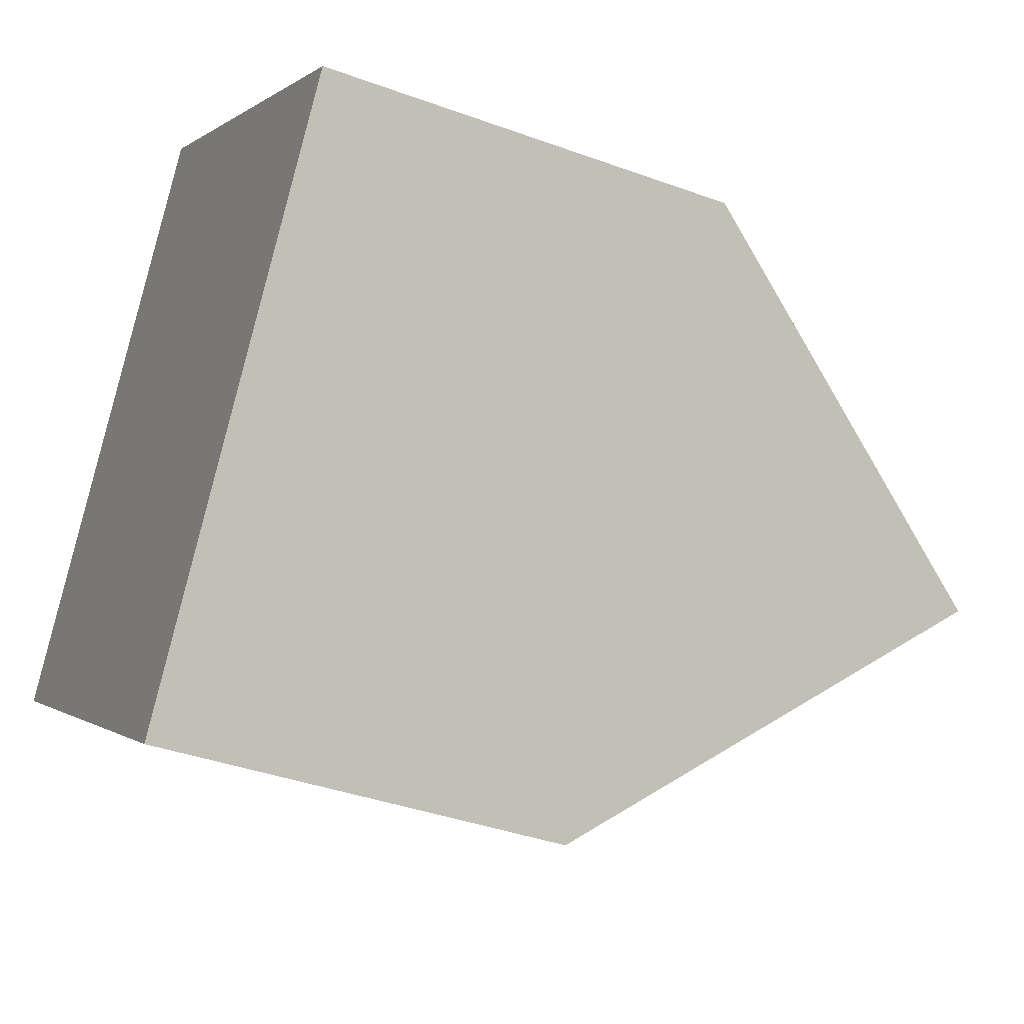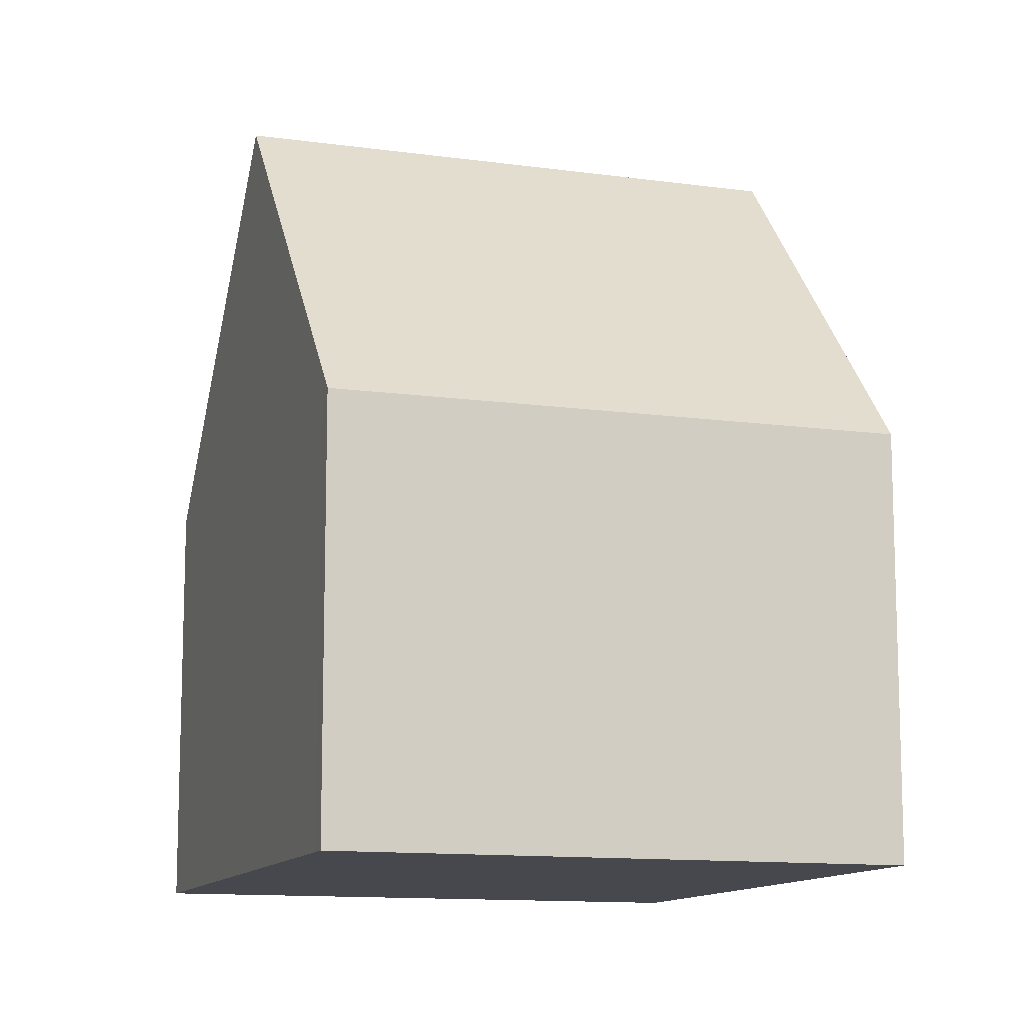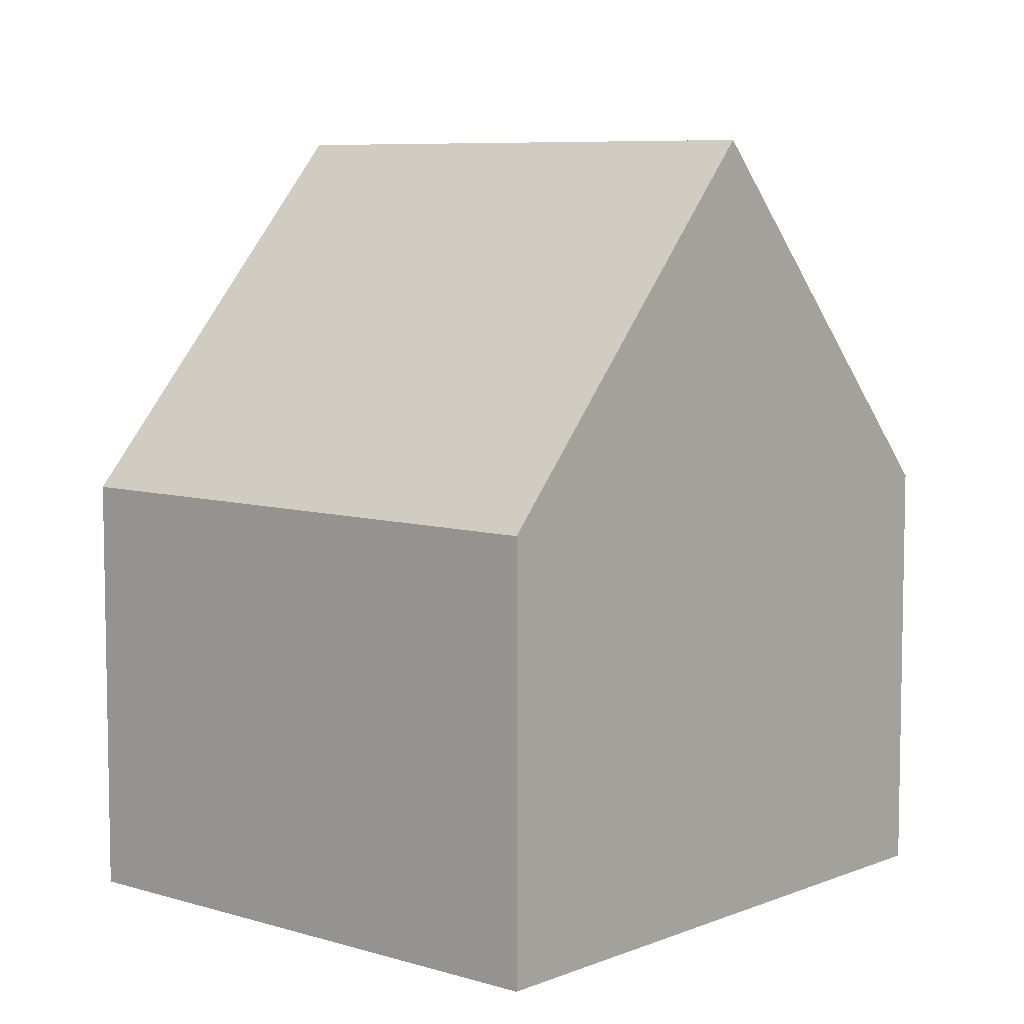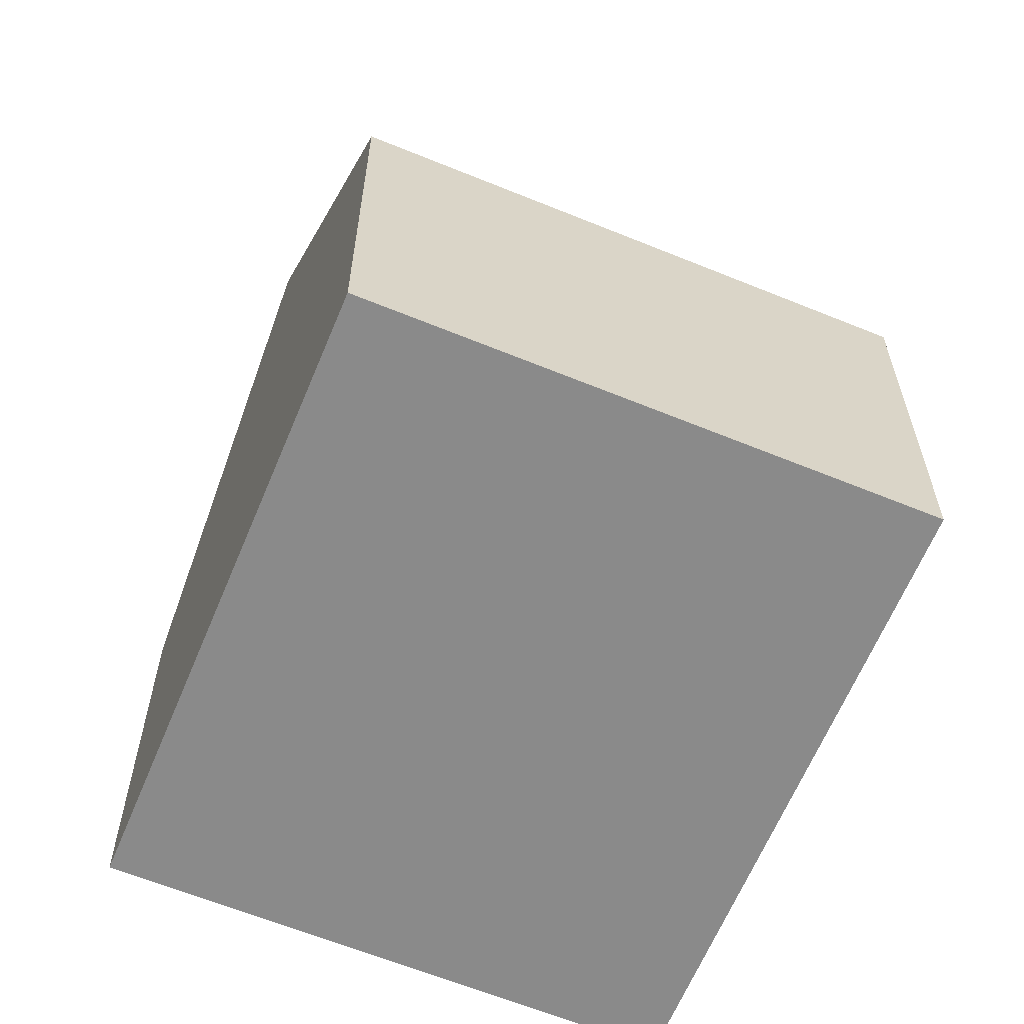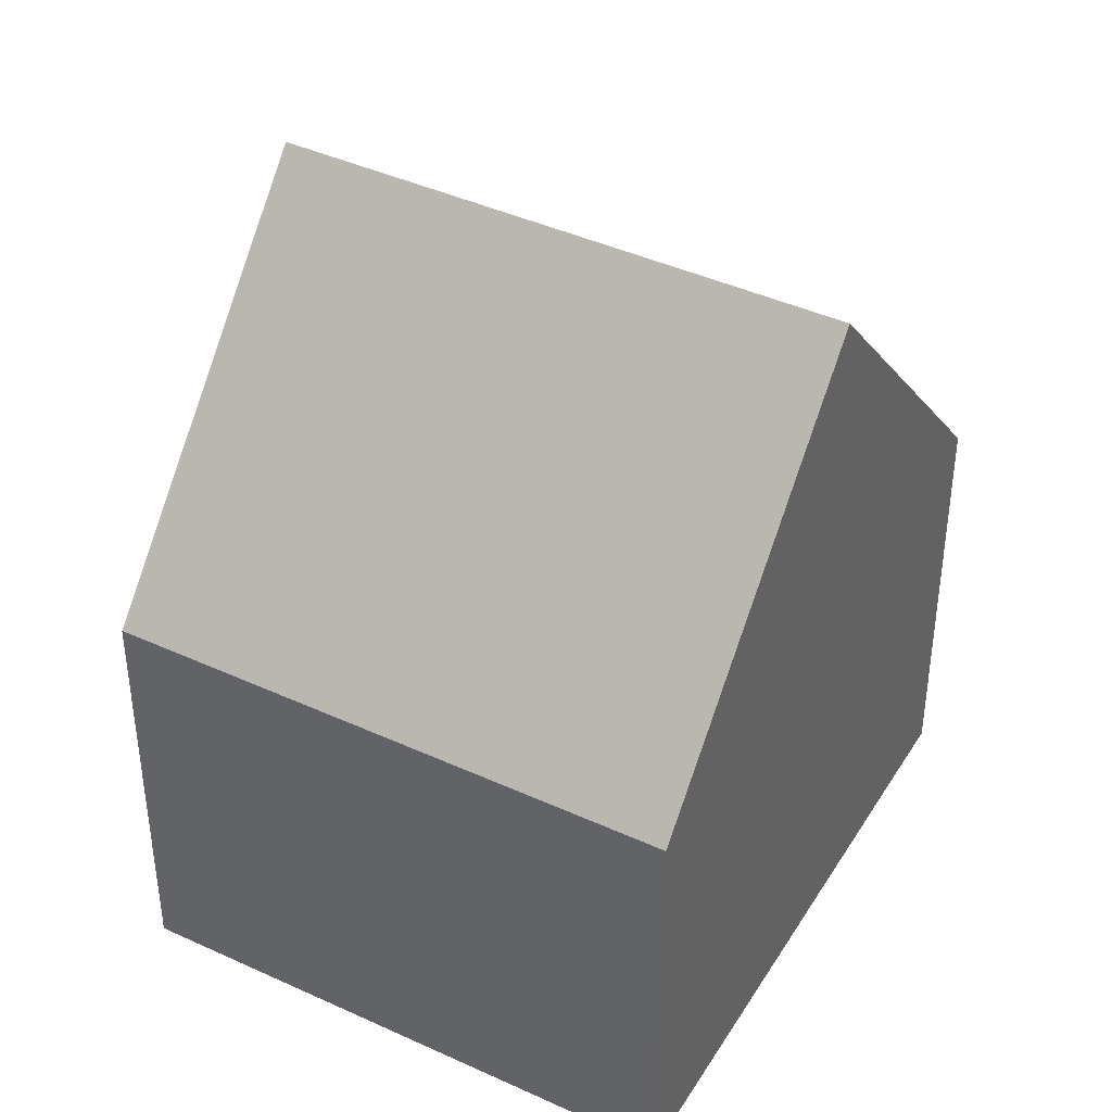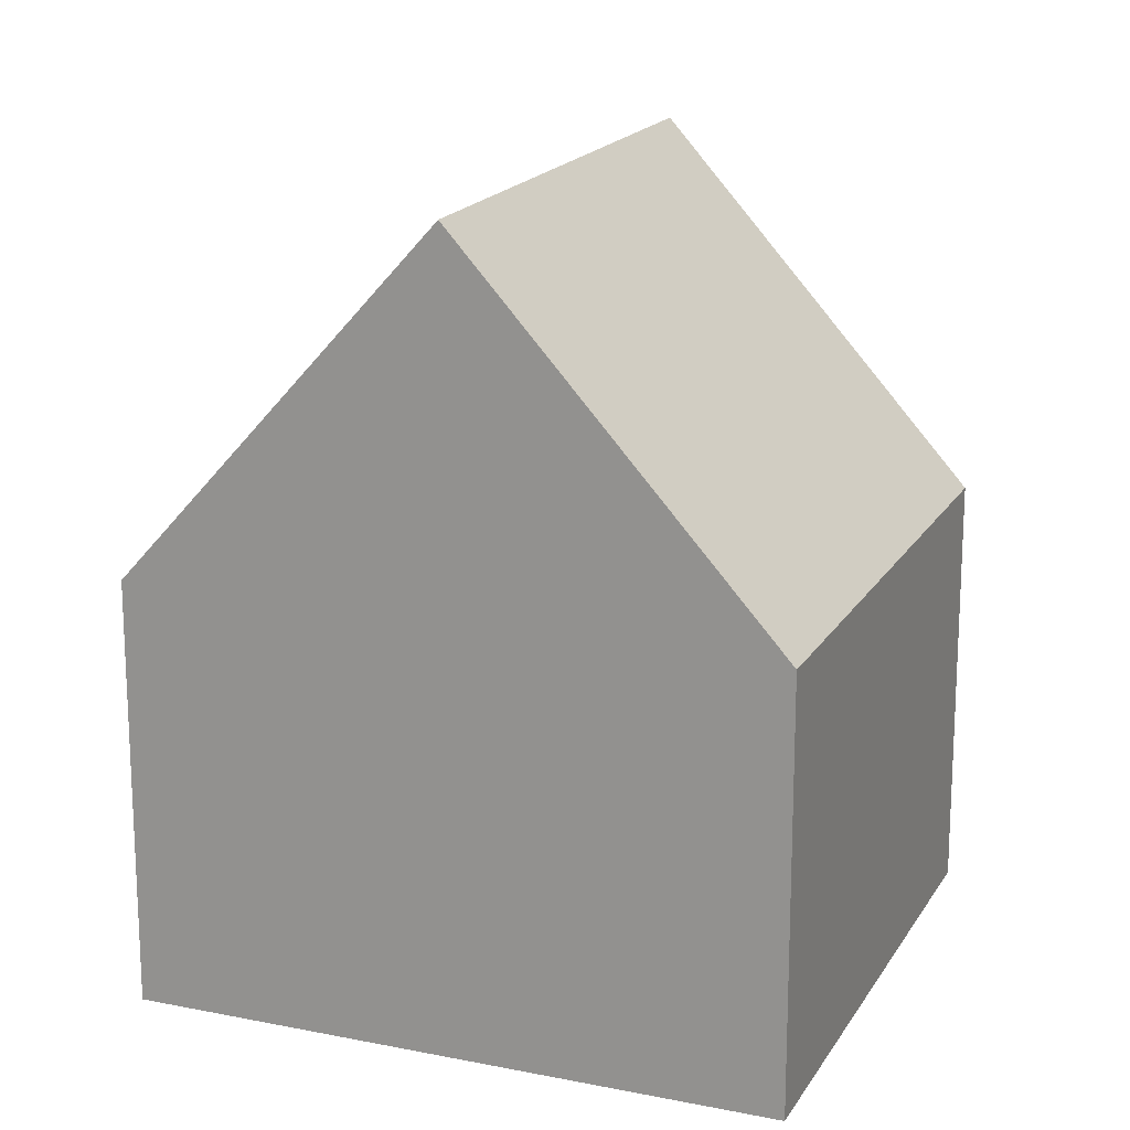
<metadata>
{"format":"obj","ext":"obj","renderer":"f3d","projection":"perspective","resolution":1024,"background":"white","views":[{"elev":-37.7,"azim":64.9,"up":"+Z"},{"elev":-11.9,"azim":16.4,"up":"+Y"},{"elev":7.3,"azim":76.1,"up":"+Y"},{"elev":-63.4,"azim":-167.5,"up":"+Y"},{"elev":41.7,"azim":-116.0,"up":"+Y"},{"elev":18.0,"azim":146.6,"up":"+Y"}]}
</metadata>
<code>
v  16.06 8.096 3.802
v  6.868 8.46 9.808
v  7.056 8.096 10.08
v  3.526 14.92 5.035
v  12.53 14.92 -1.239
v  15.84 8.525 3.485
v  0 8.106 4.963e-16
v  8.99 8.09 -6.284
v  0 0 0
v  3.526 -3.083e-16 5.035
v  6.868 -6.006e-16 9.808
v  7.056 -6.17e-16 10.08
v  16.06 -2.328e-16 3.802
v  15.84 -2.134e-16 3.485
v  12.53 7.587e-17 -1.239
v  8.99 3.848e-16 -6.284
g defaultobject
f 1 2 3
f 2 1 4
f 4 1 5
f 5 1 6
f 7 5 8
f 5 7 4
f 9 4 7
f 4 9 2
f 2 9 10
f 2 10 11
f 2 11 3
f 3 11 12
f 12 1 3
f 1 12 13
f 6 8 5
f 8 6 1
f 8 1 13
f 8 13 14
f 8 14 15
f 8 15 16
f 8 9 7
f 9 8 16
f 11 13 12
f 13 11 10
f 13 10 9
f 13 9 14
f 14 9 15
f 15 9 16

</code>
